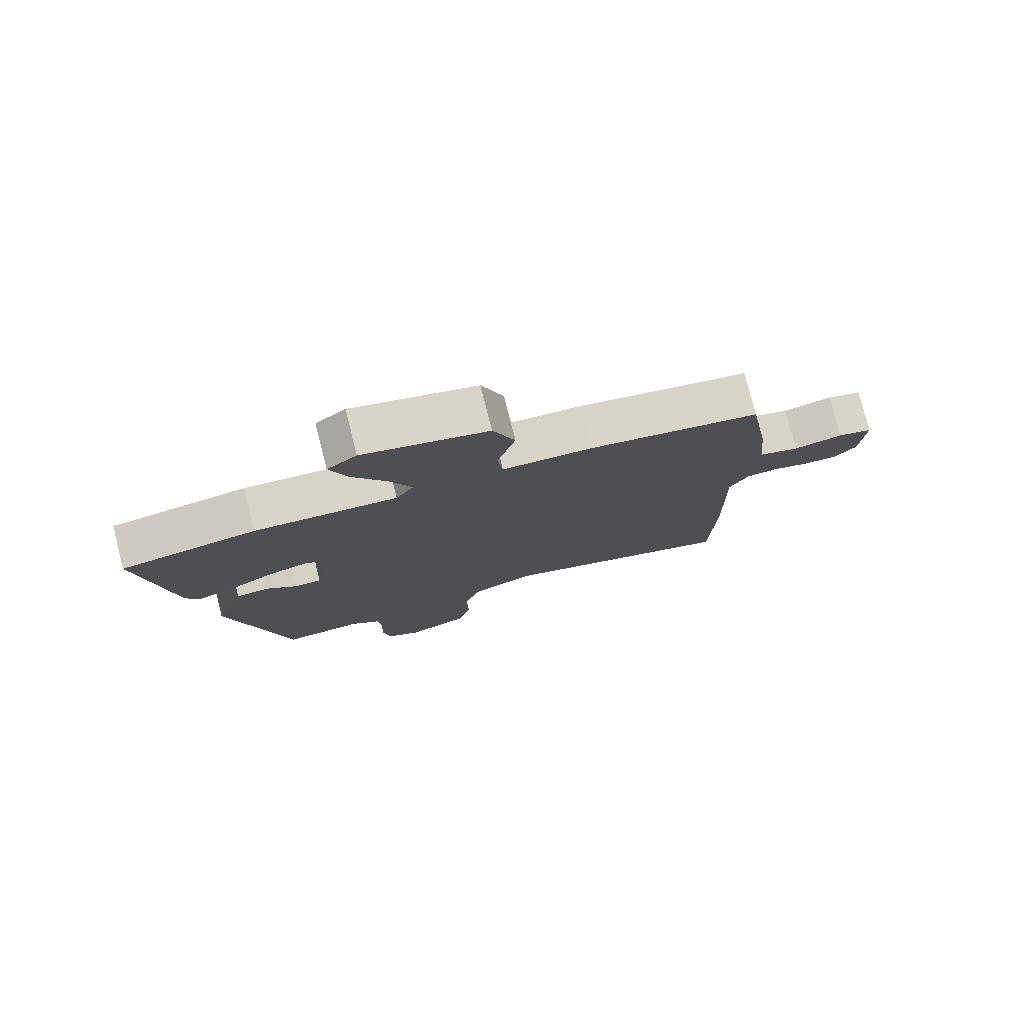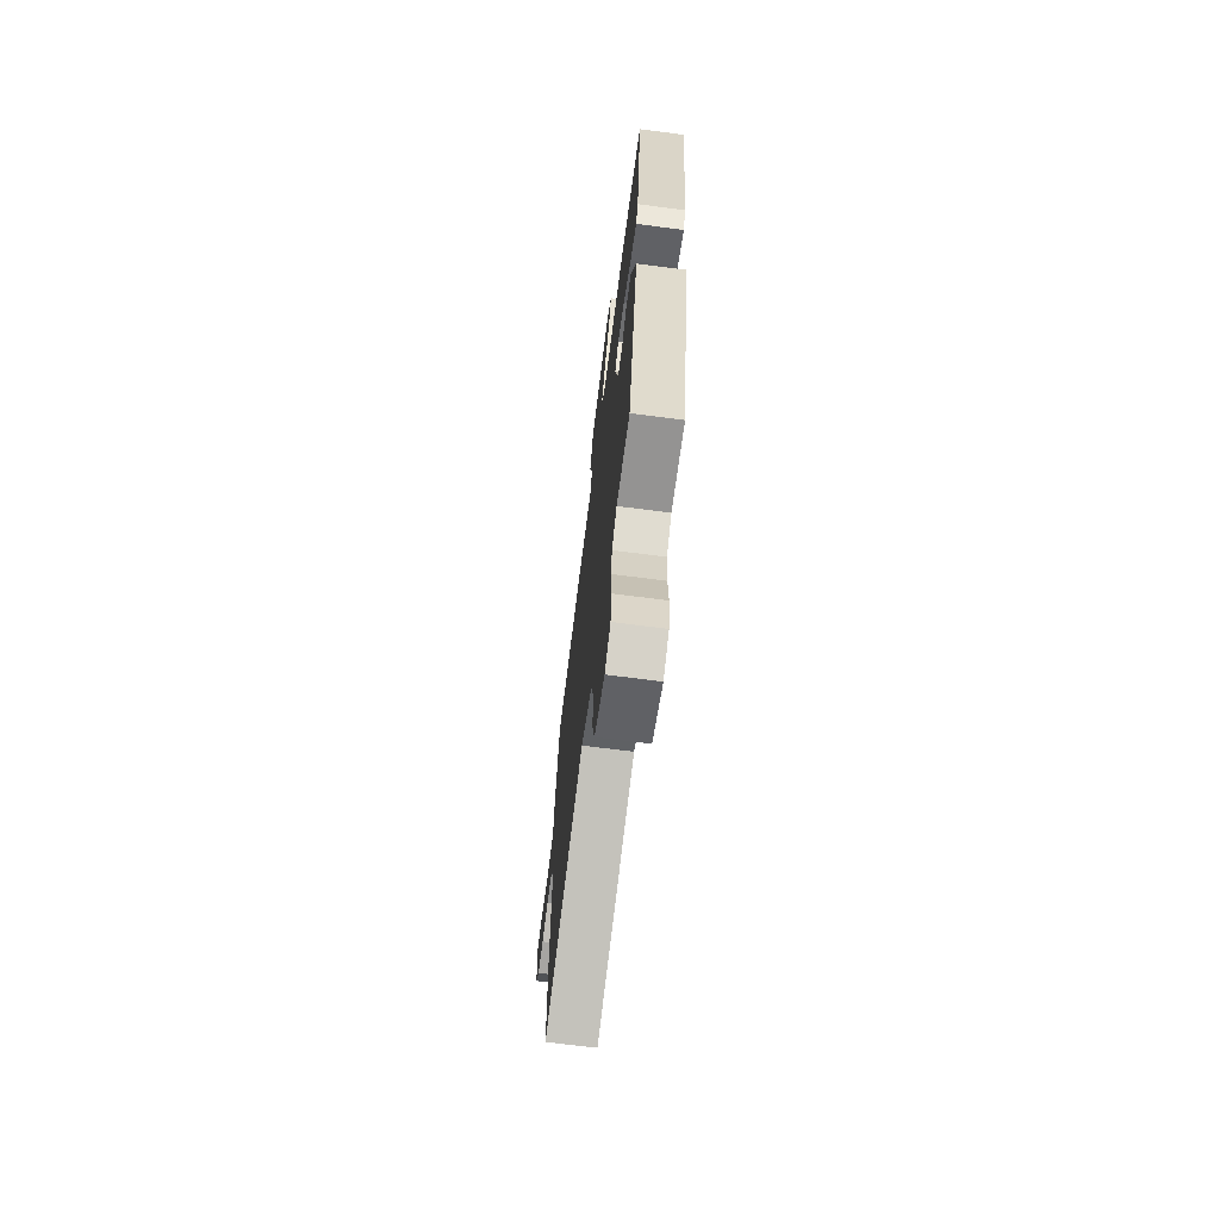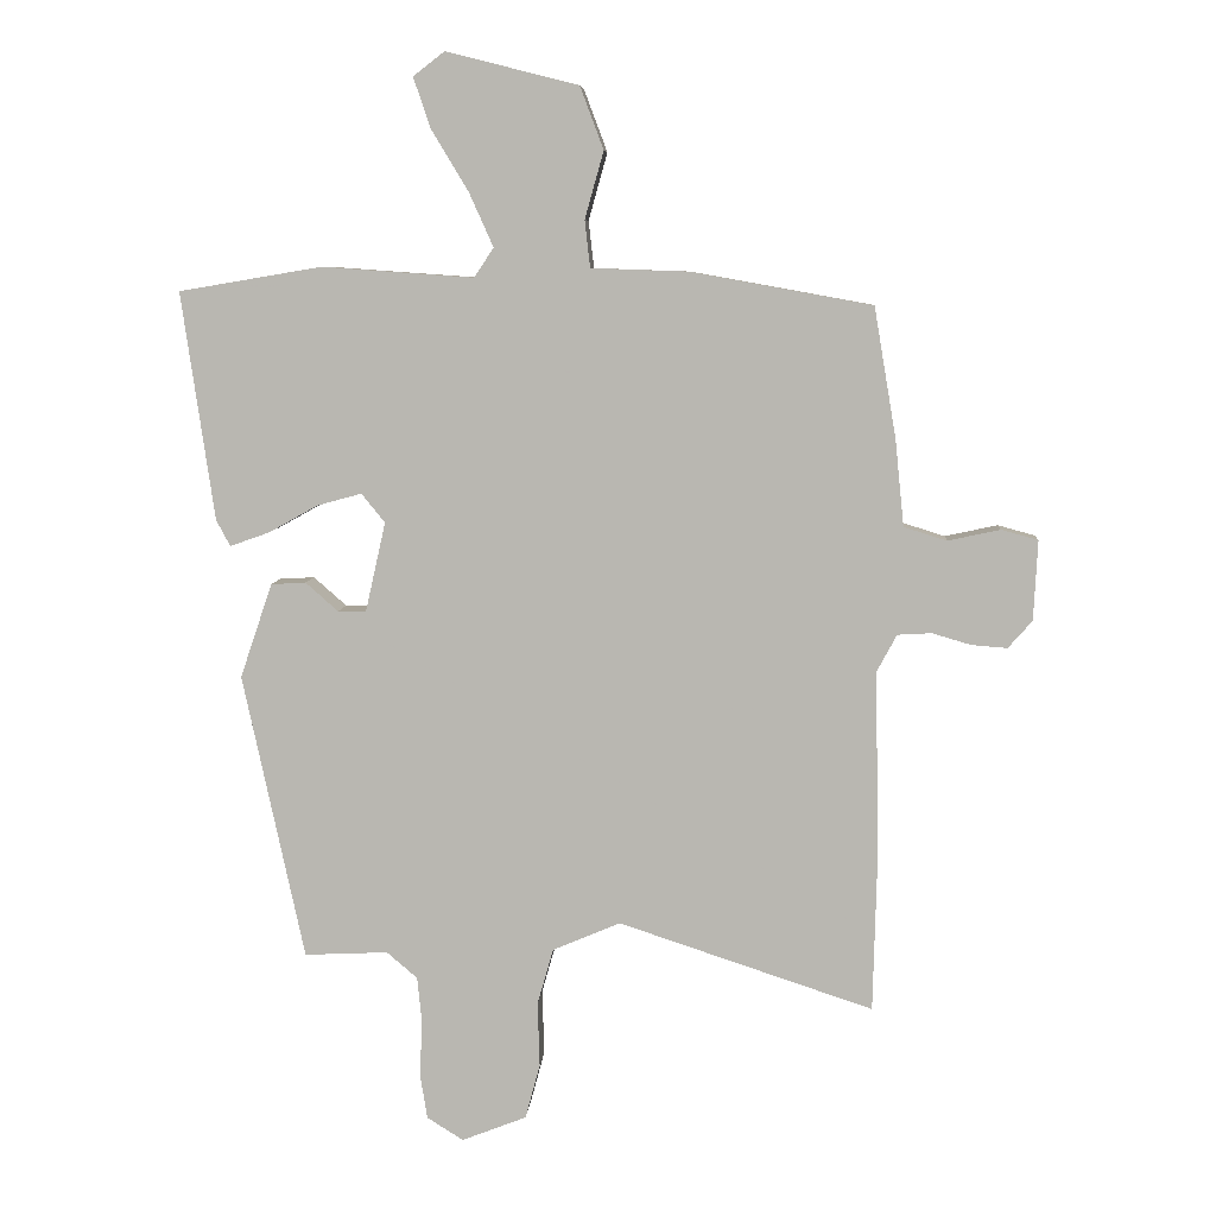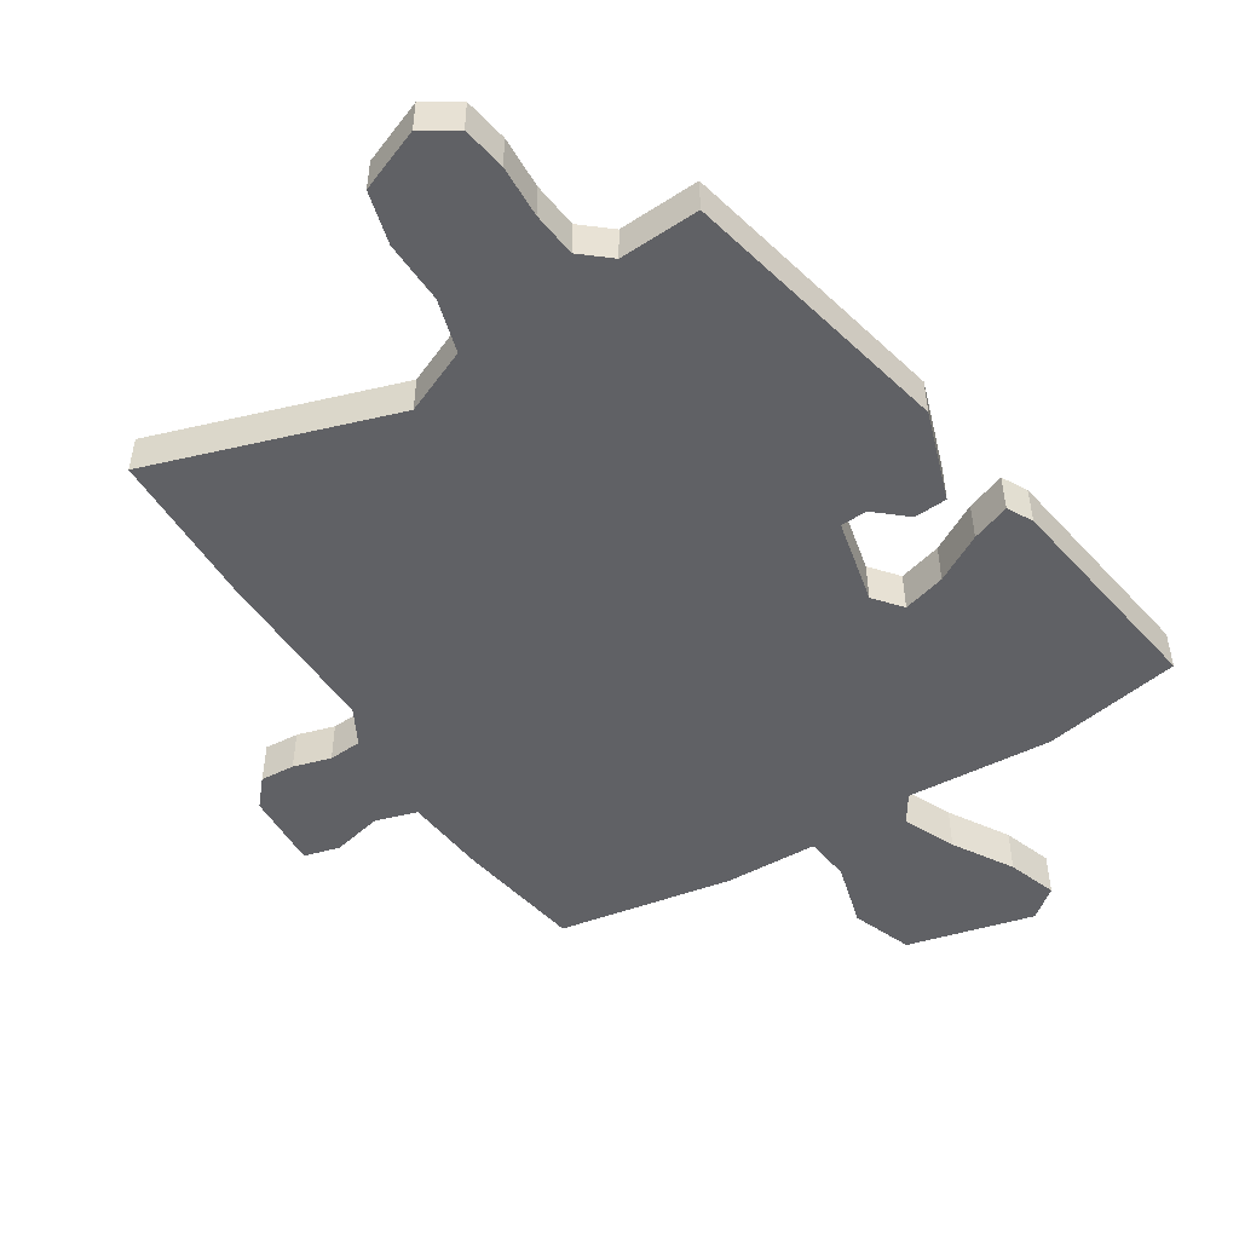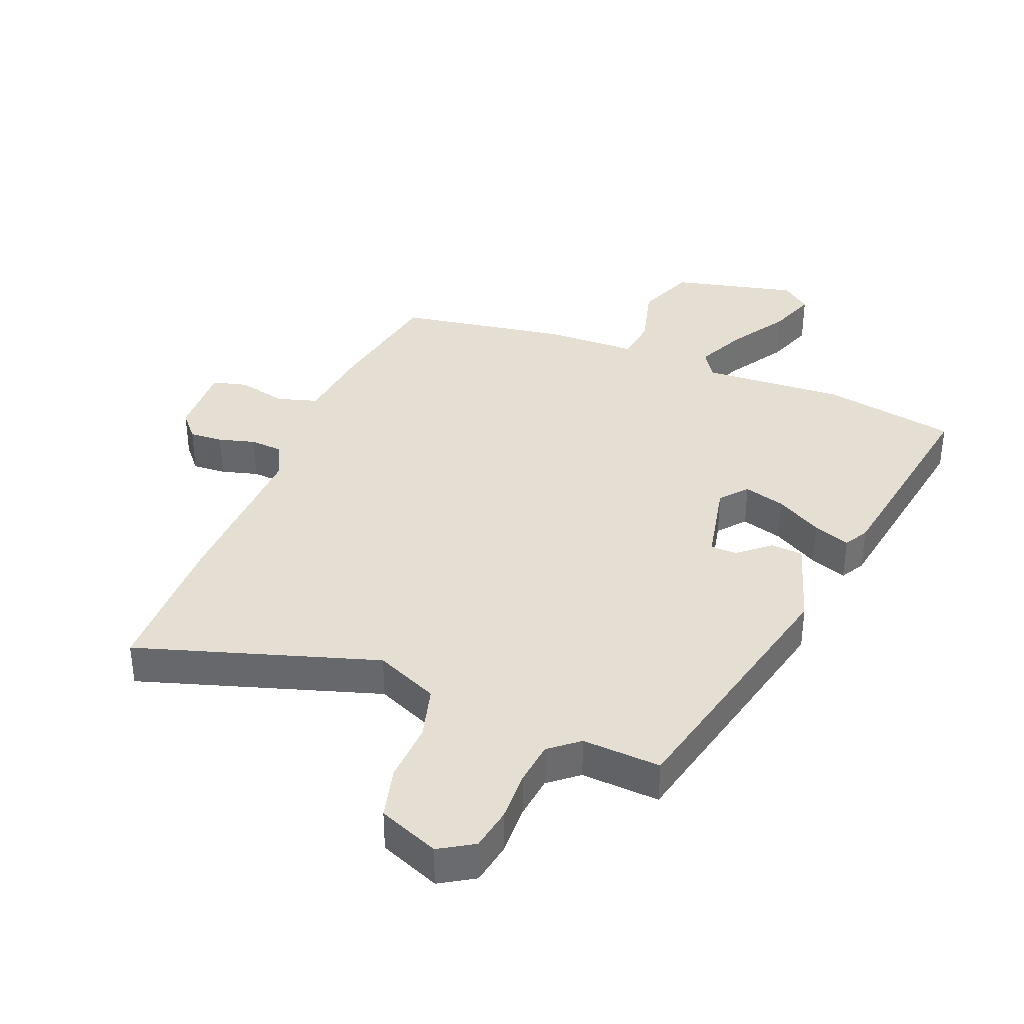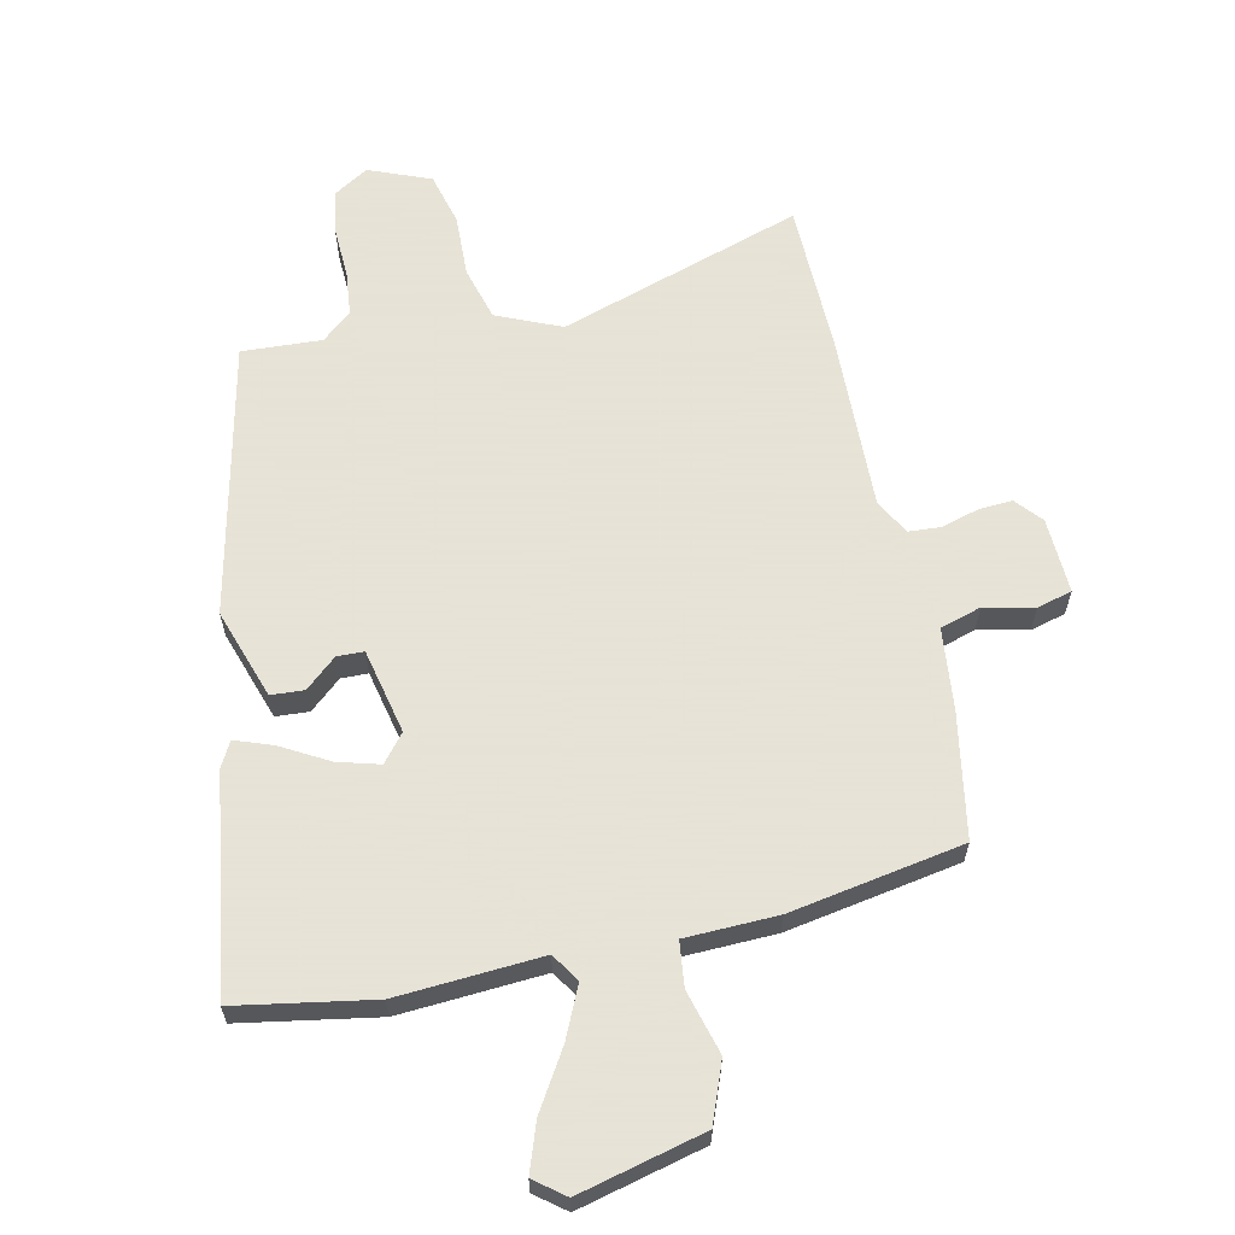
<metadata>
{"format":"obj","ext":"obj","renderer":"f3d","projection":"perspective","resolution":1024,"background":"white","views":[{"elev":78.0,"azim":-14.3,"up":"+Z"},{"elev":-69.6,"azim":-97.4,"up":"+Z"},{"elev":7.2,"azim":4.3,"up":"+Z"},{"elev":-50.3,"azim":-147.5,"up":"+Y"},{"elev":37.1,"azim":-157.4,"up":"+Y"},{"elev":62.8,"azim":-12.0,"up":"+Y"}]}
</metadata>
<code>
v -0.537 0.07 0.494
v -0.323 0.07 0.53
v -0.097 0.07 0.514
v -0.068 0.07 0.558
v -0.104 0.07 0.638
v -0.159 0.07 0.729
v -0.185 0.07 0.805
v -0.138 0.07 0.841
v 0.059 0.07 0.791
v 0.094 0.07 0.698
v 0.066 0.07 0.598
v 0.074 0.07 0.528
v 0.218 0.07 0.523
v 0.489 0.07 0.474
v 0.522 0.07 0.279
v 0.535 0.07 0.151
v 0.599 0.07 0.131
v 0.677 0.07 0.148
v 0.732 0.07 0.133
v 0.726 0.07 0.014
v 0.69 0.07 -0.027
v 0.637 0.07 -0.023
v 0.579 0.07 -0.006
v 0.528 0.07 -0.009
v 0.498 0.07 -0.065
v 0.504 0.07 -0.337
v 0.498 0.07 -0.577
v 0.118 0.07 -0.452
v 0.017 0.07 -0.495
v -0.007 0.07 -0.579
v -0.004 0.07 -0.676
v -0.026 0.07 -0.758
v -0.123 0.07 -0.796
v -0.177 0.07 -0.762
v -0.188 0.07 -0.694
v -0.184 0.07 -0.613
v -0.191 0.07 -0.543
v -0.237 0.07 -0.504
v -0.362 0.07 -0.51
v -0.454 0.07 -0.083
v -0.406 0.07 0.058
v -0.354 0.07 0.061
v -0.305 0.07 0.018
v -0.263 0.07 0.019
v -0.233 0.07 0.152
v -0.268 0.07 0.195
v -0.334 0.07 0.177
v -0.408 0.07 0.136
v -0.467 0.07 0.115
v -0.488 0.07 0.154
v -0.537 0 0.494
v -0.323 0 0.53
v -0.097 0 0.514
v -0.068 0 0.558
v -0.104 0 0.638
v -0.159 0 0.729
v -0.185 0 0.805
v -0.138 0 0.841
v 0.059 0 0.791
v 0.094 0 0.698
v 0.066 0 0.598
v 0.074 0 0.528
v 0.218 0 0.523
v 0.489 0 0.474
v 0.522 0 0.279
v 0.535 0 0.151
v 0.599 0 0.131
v 0.677 0 0.148
v 0.732 0 0.133
v 0.726 0 0.014
v 0.69 0 -0.027
v 0.637 0 -0.023
v 0.579 0 -0.006
v 0.528 0 -0.009
v 0.498 0 -0.065
v 0.504 0 -0.337
v 0.498 0 -0.577
v 0.118 0 -0.452
v 0.017 0 -0.495
v -0.007 0 -0.579
v -0.004 0 -0.676
v -0.026 0 -0.758
v -0.123 0 -0.796
v -0.177 0 -0.762
v -0.188 0 -0.694
v -0.184 0 -0.613
v -0.191 0 -0.543
v -0.237 0 -0.504
v -0.362 0 -0.51
v -0.454 0 -0.083
v -0.406 0 0.058
v -0.354 0 0.061
v -0.305 0 0.018
v -0.263 0 0.019
v -0.233 0 0.152
v -0.268 0 0.195
v -0.334 0 0.177
v -0.408 0 0.136
v -0.467 0 0.115
v -0.488 0 0.154
f 1 2 3
f 50 1 3
f 49 50 3
f 48 49 3
f 47 48 3
f 46 47 3
f 45 46 3 4
f 44 45 4
f 41 42 43
f 40 41 43
f 39 40 43
f 38 39 43
f 37 38 43 44
f 34 35 36
f 33 34 36
f 32 33 36
f 31 32 36
f 30 31 36
f 29 30 36 37
f 37 44 4
f 29 37 4
f 28 29 4
f 27 28 4
f 26 27 4
f 25 26 4
f 21 22 23
f 20 21 23
f 19 20 23
f 18 19 23
f 17 18 23
f 16 17 23 24
f 16 24 25
f 15 16 25
f 14 15 25
f 13 14 25
f 12 13 25
f 9 10 11
f 8 9 11
f 7 8 11
f 6 7 11
f 5 6 11
f 5 11 12
f 4 5 12 25
f 53 52 51
f 53 51 100
f 53 100 99
f 53 99 98
f 53 98 97
f 53 97 96
f 54 53 96 95
f 54 95 94
f 93 92 91
f 93 91 90
f 93 90 89
f 93 89 88
f 94 93 88 87
f 86 85 84
f 86 84 83
f 86 83 82
f 86 82 81
f 86 81 80
f 87 86 80 79
f 54 94 87
f 54 87 79
f 54 79 78
f 54 78 77
f 54 77 76
f 54 76 75
f 73 72 71
f 73 71 70
f 73 70 69
f 73 69 68
f 73 68 67
f 74 73 67 66
f 75 74 66
f 75 66 65
f 75 65 64
f 75 64 63
f 75 63 62
f 61 60 59
f 61 59 58
f 61 58 57
f 61 57 56
f 61 56 55
f 62 61 55
f 75 62 55 54
f 1 51 52 2
f 2 52 53 3
f 3 53 54 4
f 4 54 55 5
f 5 55 56 6
f 6 56 57 7
f 7 57 58 8
f 8 58 59 9
f 9 59 60 10
f 10 60 61 11
f 11 61 62 12
f 12 62 63 13
f 13 63 64 14
f 14 64 65 15
f 15 65 66 16
f 16 66 67 17
f 17 67 68 18
f 18 68 69 19
f 19 69 70 20
f 20 70 71 21
f 21 71 72 22
f 22 72 73 23
f 23 73 74 24
f 24 74 75 25
f 25 75 76 26
f 26 76 77 27
f 27 77 78 28
f 28 78 79 29
f 29 79 80 30
f 30 80 81 31
f 31 81 82 32
f 32 82 83 33
f 33 83 84 34
f 34 84 85 35
f 35 85 86 36
f 36 86 87 37
f 37 87 88 38
f 38 88 89 39
f 39 89 90 40
f 40 90 91 41
f 41 91 92 42
f 42 92 93 43
f 43 93 94 44
f 44 94 95 45
f 45 95 96 46
f 46 96 97 47
f 47 97 98 48
f 48 98 99 49
f 49 99 100 50
f 50 100 51 1

</code>
